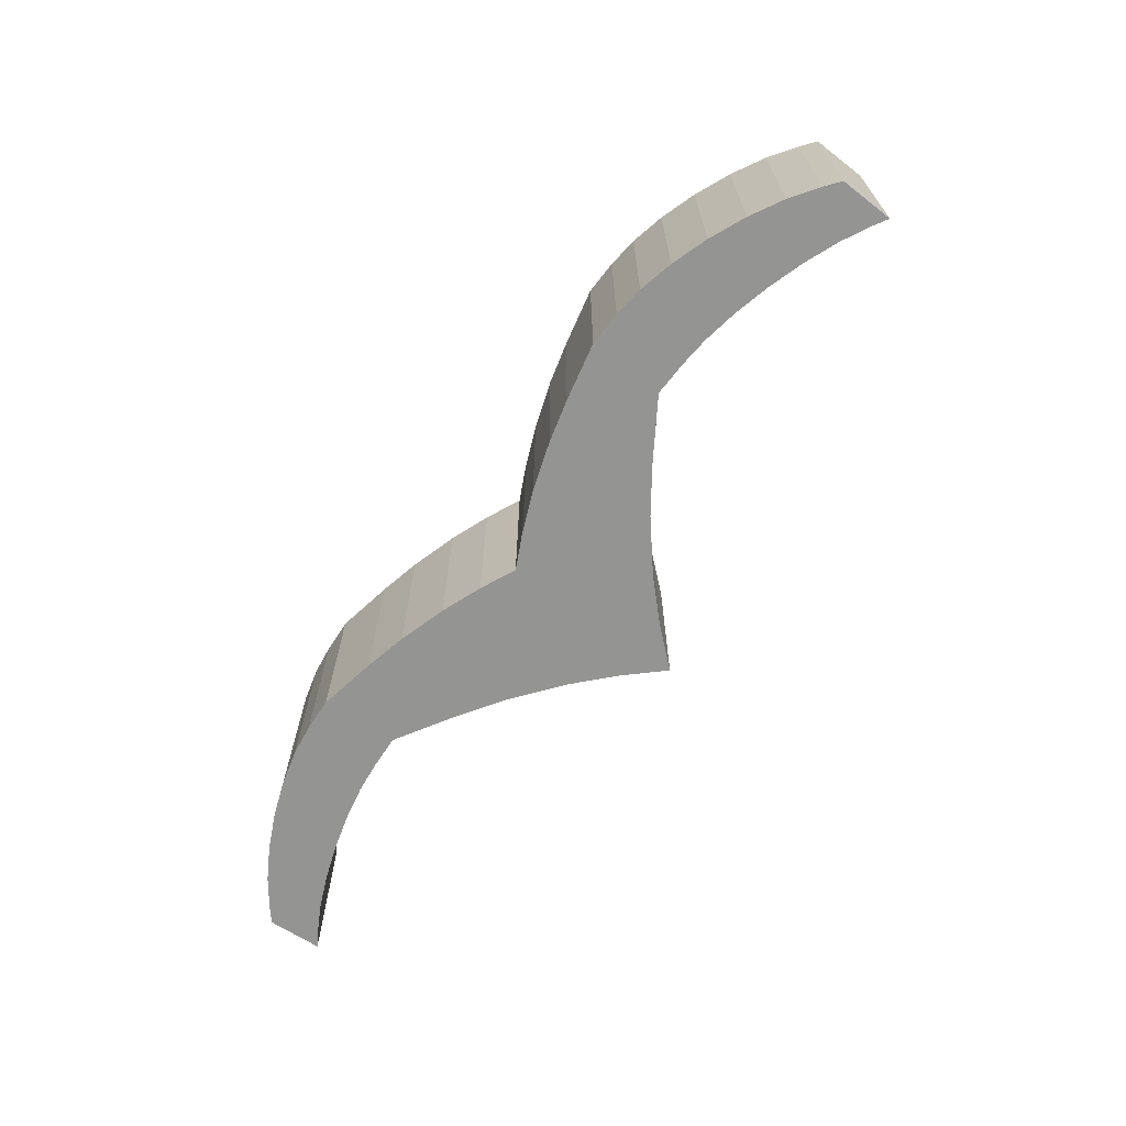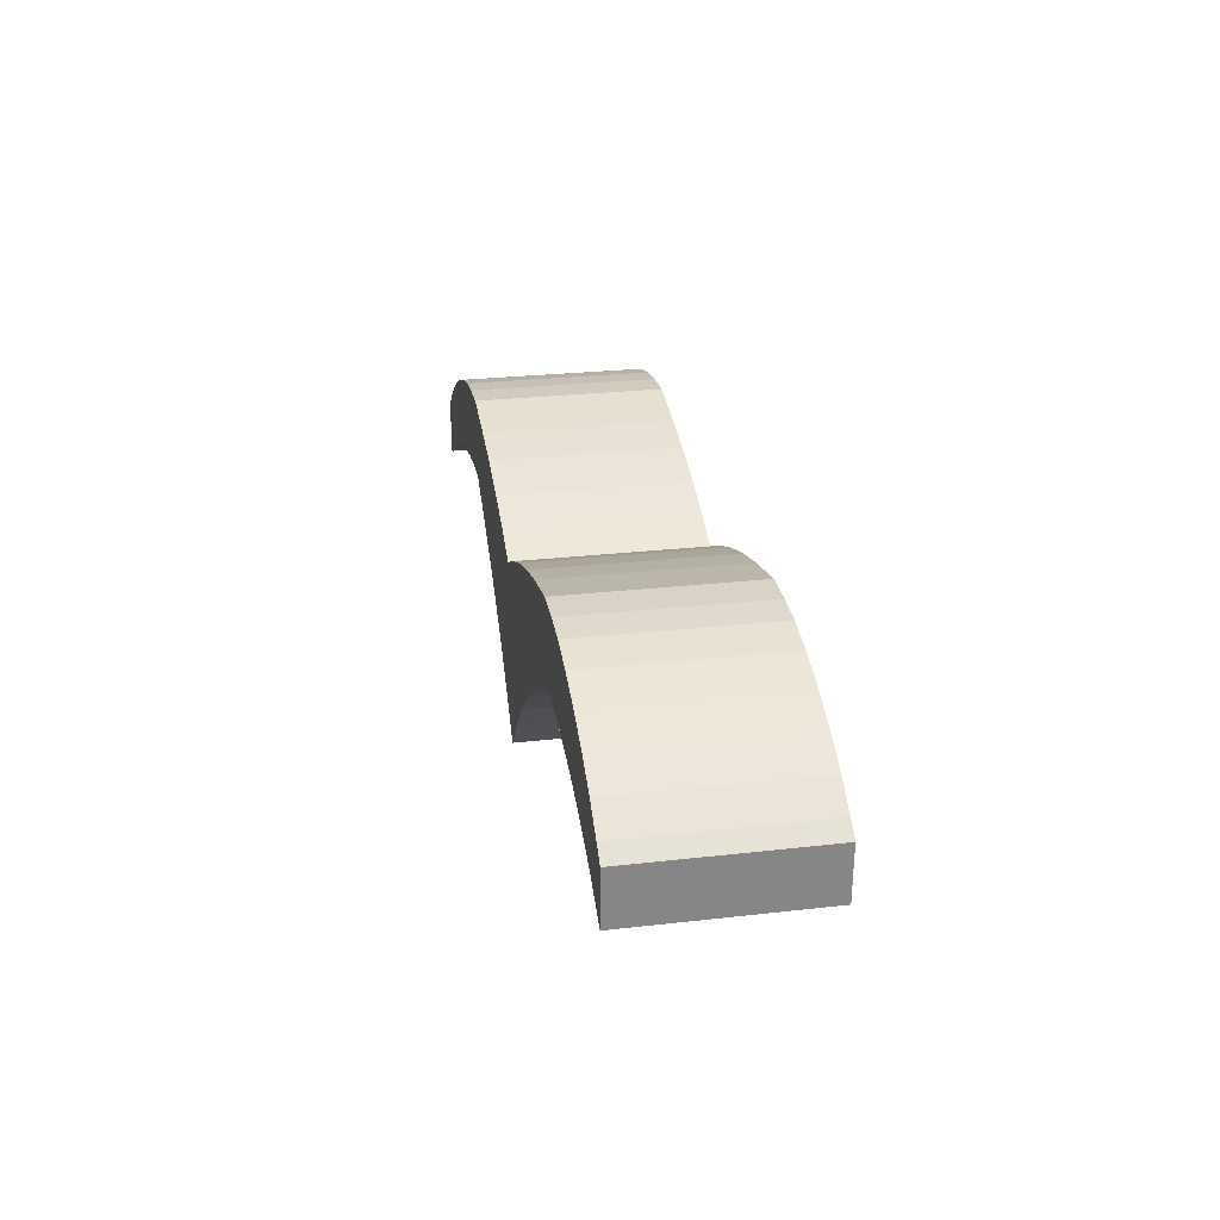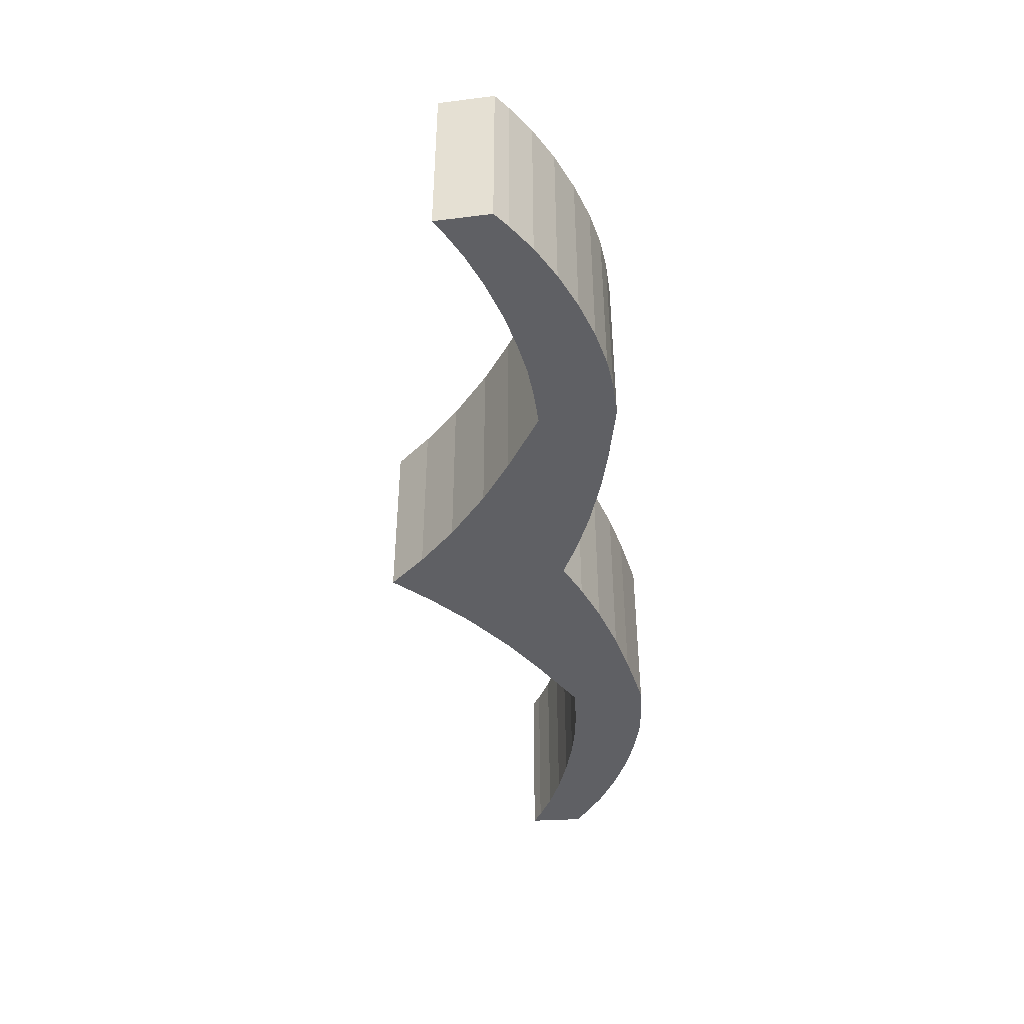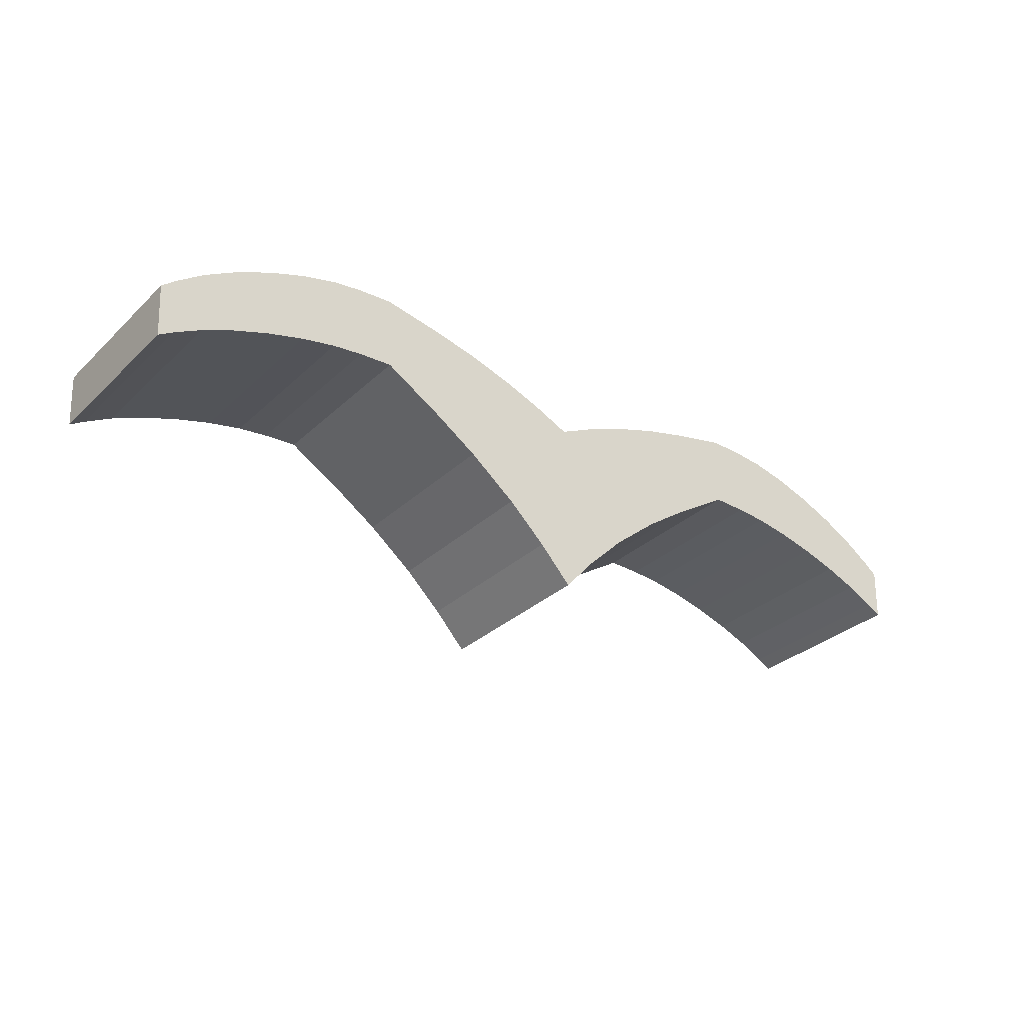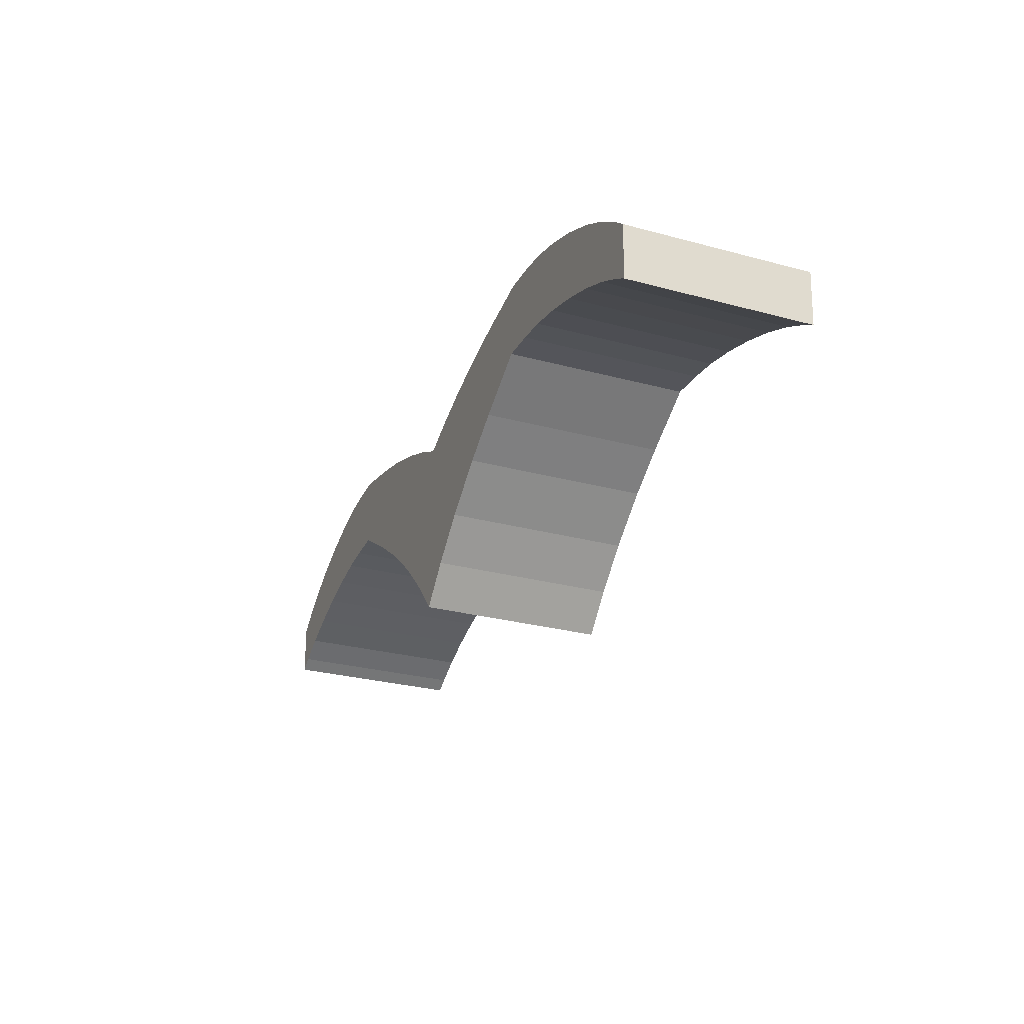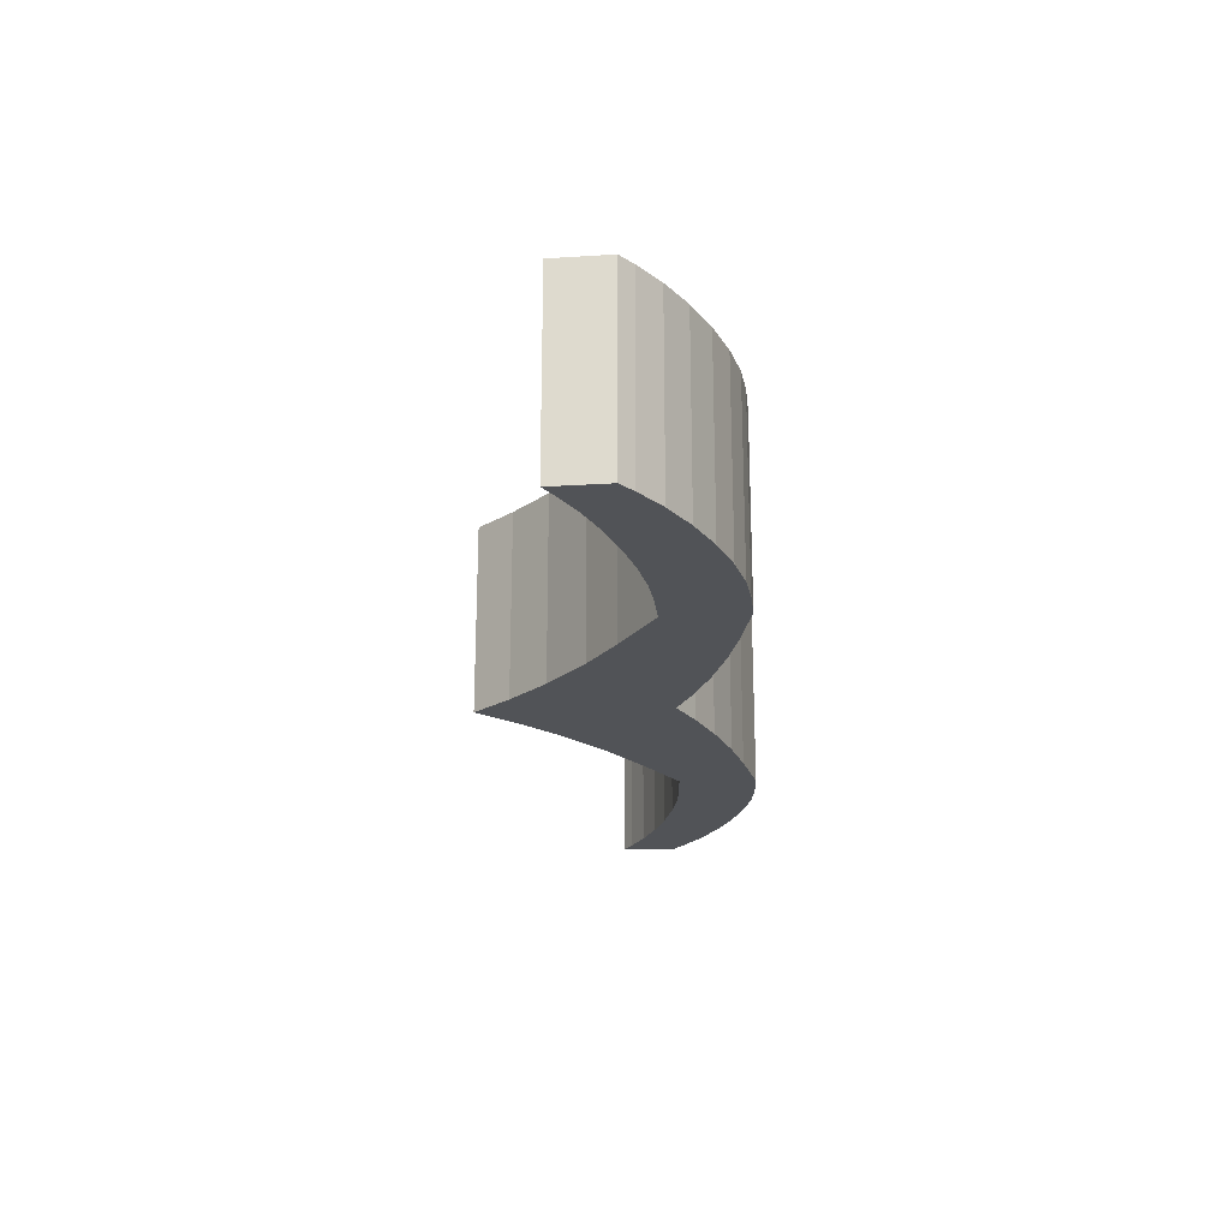
<metadata>
{"format":"obj","ext":"obj","renderer":"f3d","projection":"perspective","resolution":1024,"background":"white","views":[{"elev":-66.9,"azim":-124.9,"up":"+Z"},{"elev":26.3,"azim":79.8,"up":"+Y"},{"elev":-43.6,"azim":96.6,"up":"+Z"},{"elev":-30.6,"azim":-37.1,"up":"+Y"},{"elev":-27.8,"azim":-112.4,"up":"+Y"},{"elev":-21.9,"azim":94.4,"up":"+Z"}]}
</metadata>
<code>
o Cube
v 0.4587 0.3392 0.1891
v 0.4587 0.3392 -0.1891
v 0.4536 0.1816 0.1891
v 0.4536 0.1816 -0.1891
v 0.9698 0.1537 0.1891
v 0.9698 0.1537 -0.1891
v 0.9661 0.04191 0.1891
v 0.9661 0.04191 -0.1891
v 0.06812 -0.114 -0.1891
v 0.3328 0.105 -0.1891
v 0.1466 -0.03701 -0.1891
v 0.2441 0.04312 -0.1891
v 0.3329 0.1049 0.1891
v 0.06824 -0.1139 0.1891
v 0.2442 0.04302 0.1891
v 0.1466 -0.03704 0.1891
v 0.07013 0.2241 -0.1891
v 0.3398 0.3134 -0.1891
v 0.1533 0.2581 -0.1891
v 0.2518 0.2907 -0.1891
v 0.3398 0.3134 0.1891
v 0.07054 0.224 0.1891
v 0.2516 0.2908 0.1891
v 0.1533 0.2581 0.1891
v 0.5292 0.3369 0.1891
v 0.9397 0.1778 0.1891
v 0.5929 0.3299 0.1891
v 0.6651 0.313 0.1891
v 0.741 0.2873 0.1891
v 0.8154 0.2547 0.1891
v 0.8832 0.2174 0.1891
v 0.9397 0.1778 -0.1891
v 0.5292 0.3369 -0.1891
v 0.8832 0.2174 -0.1891
v 0.8154 0.2547 -0.1891
v 0.741 0.2873 -0.1891
v 0.6651 0.313 -0.1891
v 0.5929 0.3299 -0.1891
v 0.9359 0.05974 0.1891
v 0.5241 0.1793 0.1891
v 0.879 0.08907 0.1891
v 0.8109 0.1169 0.1891
v 0.7363 0.1413 0.1891
v 0.6602 0.1606 0.1891
v 0.5878 0.1736 0.1891
v 0.5241 0.1793 -0.1891
v 0.9359 0.05974 -0.1891
v 0.5878 0.1736 -0.1891
v 0.6602 0.1606 -0.1891
v 0.7363 0.1413 -0.1891
v 0.8109 0.1169 -0.1891
v 0.879 0.08907 -0.1891
v -0.4653 0.3302 0.1891
v -0.4653 0.3302 -0.1891
v -0.4571 0.1727 0.1891
v -0.4571 0.1727 -0.1891
v 0.001843 -0.1889 -0.1891
v 0.001843 -0.1889 0.1891
v -0.001843 0.1889 -0.1891
v -0.001843 0.1889 0.1891
v -0.9726 0.1348 0.1891
v -0.9726 0.1348 -0.1891
v -0.9668 0.02304 0.1891
v -0.9668 0.02304 -0.1891
v -0.06588 -0.1153 -0.1891
v -0.3348 0.0985 -0.1891
v -0.1458 -0.03986 -0.1891
v -0.2449 0.03835 -0.1891
v -0.3349 0.09836 0.1891
v -0.06601 -0.1152 0.1891
v -0.245 0.03825 0.1891
v -0.1458 -0.0399 0.1891
v -0.07449 0.2227 -0.1891
v -0.3458 0.3067 -0.1891
v -0.1583 0.2551 -0.1891
v -0.2574 0.2857 -0.1891
v -0.3458 0.3067 0.1891
v -0.0749 0.2225 0.1891
v -0.2572 0.2859 0.1891
v -0.1583 0.2551 0.1891
v -0.5357 0.3265 0.1891
v -0.943 0.1594 0.1891
v -0.5992 0.3182 0.1891
v -0.6711 0.2999 0.1891
v -0.7465 0.2728 0.1891
v -0.8202 0.2388 0.1891
v -0.8872 0.2001 0.1891
v -0.943 0.1594 -0.1891
v -0.5357 0.3265 -0.1891
v -0.8872 0.2001 -0.1891
v -0.8202 0.2388 -0.1891
v -0.7465 0.2728 -0.1891
v -0.6711 0.2999 -0.1891
v -0.5992 0.3182 -0.1891
v -0.9369 0.04147 0.1891
v -0.5275 0.169 0.1891
v -0.8806 0.0719 0.1891
v -0.813 0.101 0.1891
v -0.7389 0.1269 0.1891
v -0.6632 0.1477 0.1891
v -0.5911 0.1621 0.1891
v -0.5275 0.169 -0.1891
v -0.9369 0.04147 -0.1891
v -0.5911 0.1621 -0.1891
v -0.6632 0.1477 -0.1891
v -0.7389 0.1269 -0.1891
v -0.813 0.101 -0.1891
v -0.8806 0.0719 -0.1891
f 47 32 6 8
f 17 59 60 22
f 17 9 57 59
f 13 10 4 3
f 18 21 1 2
f 14 22 60 58
f 21 13 3 1
f 10 18 2 4
f 26 39 7 5
f 32 26 5 6
f 39 47 8 7
f 8 6 5 7
f 4 2 33 46
f 3 4 46 40
f 1 3 40 25
f 10 13 15 12
f 12 15 16 11
f 11 16 14 9
f 9 17 19 11
f 11 19 20 12
f 12 20 18 10
f 13 21 23 15
f 15 23 24 16
f 16 24 22 14
f 17 22 24 19
f 19 24 23 20
f 20 23 21 18
f 9 14 58 57
f 33 25 27 38
f 38 27 28 37
f 37 28 29 36
f 36 29 30 35
f 35 30 31 34
f 34 31 26 32
f 47 39 41 52
f 52 41 42 51
f 51 42 43 50
f 50 43 44 49
f 49 44 45 48
f 48 45 40 46
f 39 26 31 41
f 41 31 30 42
f 42 30 29 43
f 43 29 28 44
f 44 28 27 45
f 45 27 25 40
f 46 33 38 48
f 48 38 37 49
f 49 37 36 50
f 50 36 35 51
f 51 35 34 52
f 52 34 32 47
f 2 1 25 33
f 103 64 62 88
f 73 78 60 59
f 73 59 57 65
f 69 55 56 66
f 74 54 53 77
f 70 58 60 78
f 77 53 55 69
f 66 56 54 74
f 82 61 63 95
f 88 62 61 82
f 95 63 64 103
f 64 63 61 62
f 56 102 89 54
f 55 96 102 56
f 53 81 96 55
f 66 68 71 69
f 68 67 72 71
f 67 65 70 72
f 65 67 75 73
f 67 68 76 75
f 68 66 74 76
f 69 71 79 77
f 71 72 80 79
f 72 70 78 80
f 73 75 80 78
f 75 76 79 80
f 76 74 77 79
f 65 57 58 70
f 89 94 83 81
f 94 93 84 83
f 93 92 85 84
f 92 91 86 85
f 91 90 87 86
f 90 88 82 87
f 103 108 97 95
f 108 107 98 97
f 107 106 99 98
f 106 105 100 99
f 105 104 101 100
f 104 102 96 101
f 95 97 87 82
f 97 98 86 87
f 98 99 85 86
f 99 100 84 85
f 100 101 83 84
f 101 96 81 83
f 102 104 94 89
f 104 105 93 94
f 105 106 92 93
f 106 107 91 92
f 107 108 90 91
f 108 103 88 90
f 54 89 81 53

</code>
